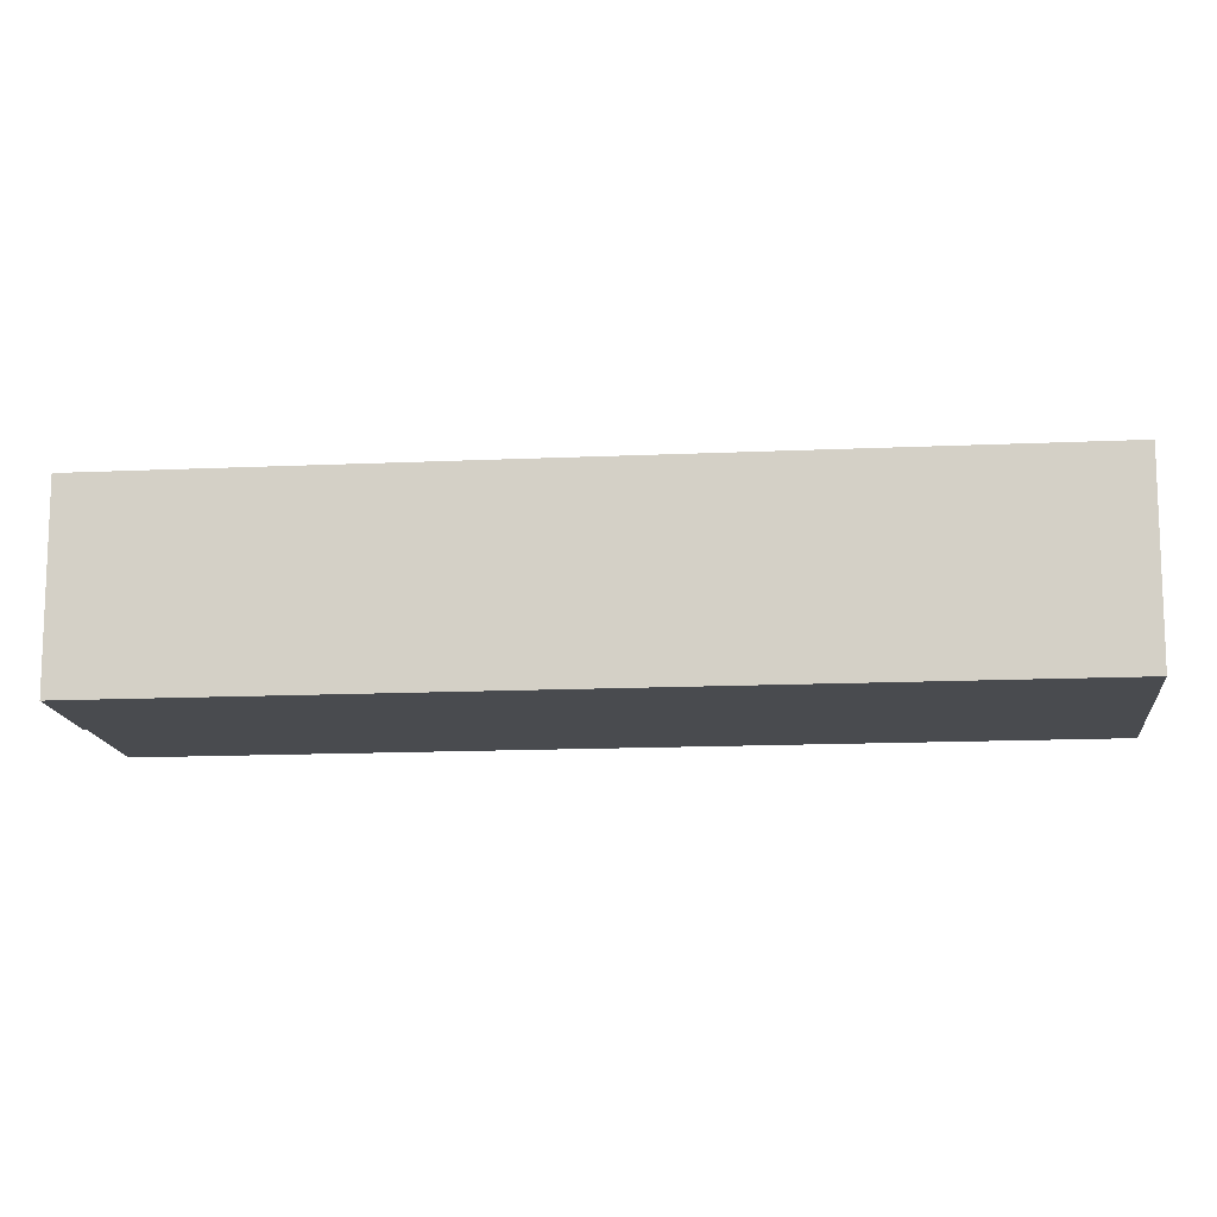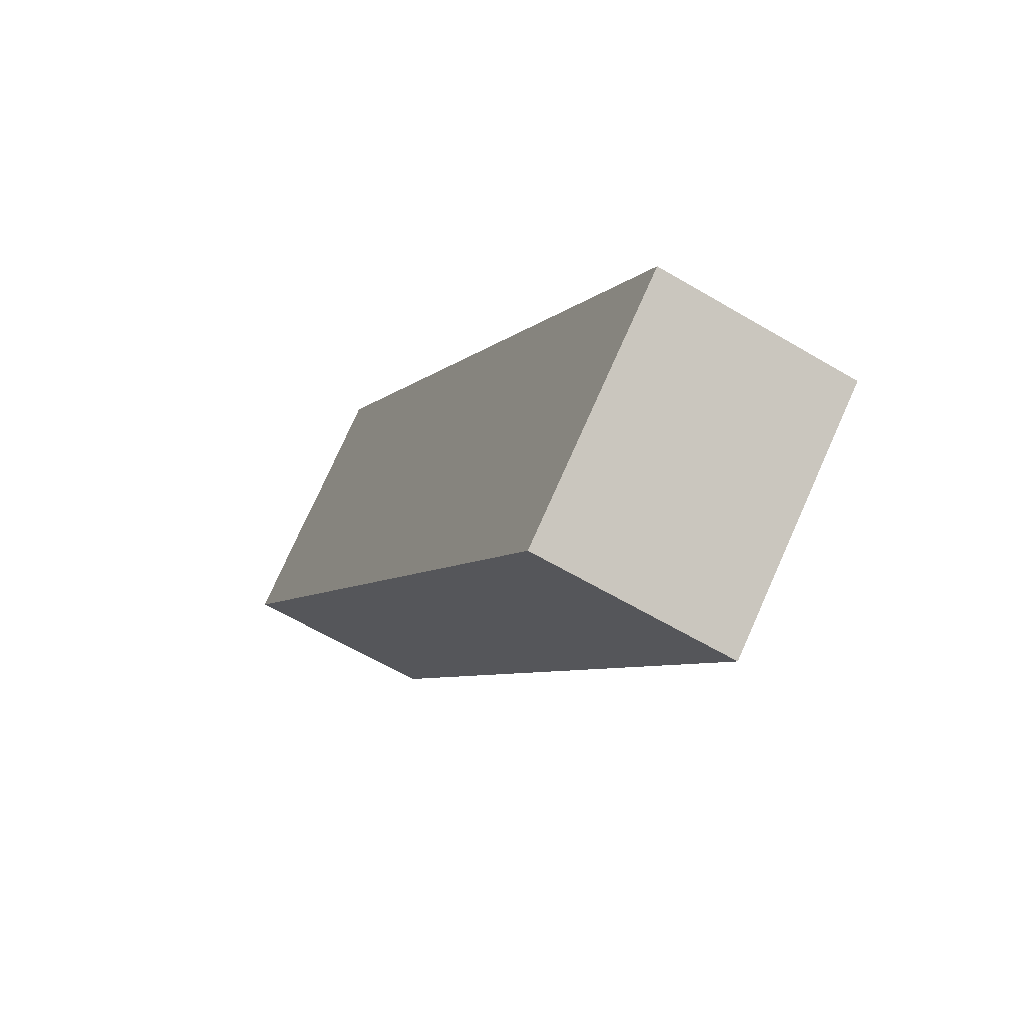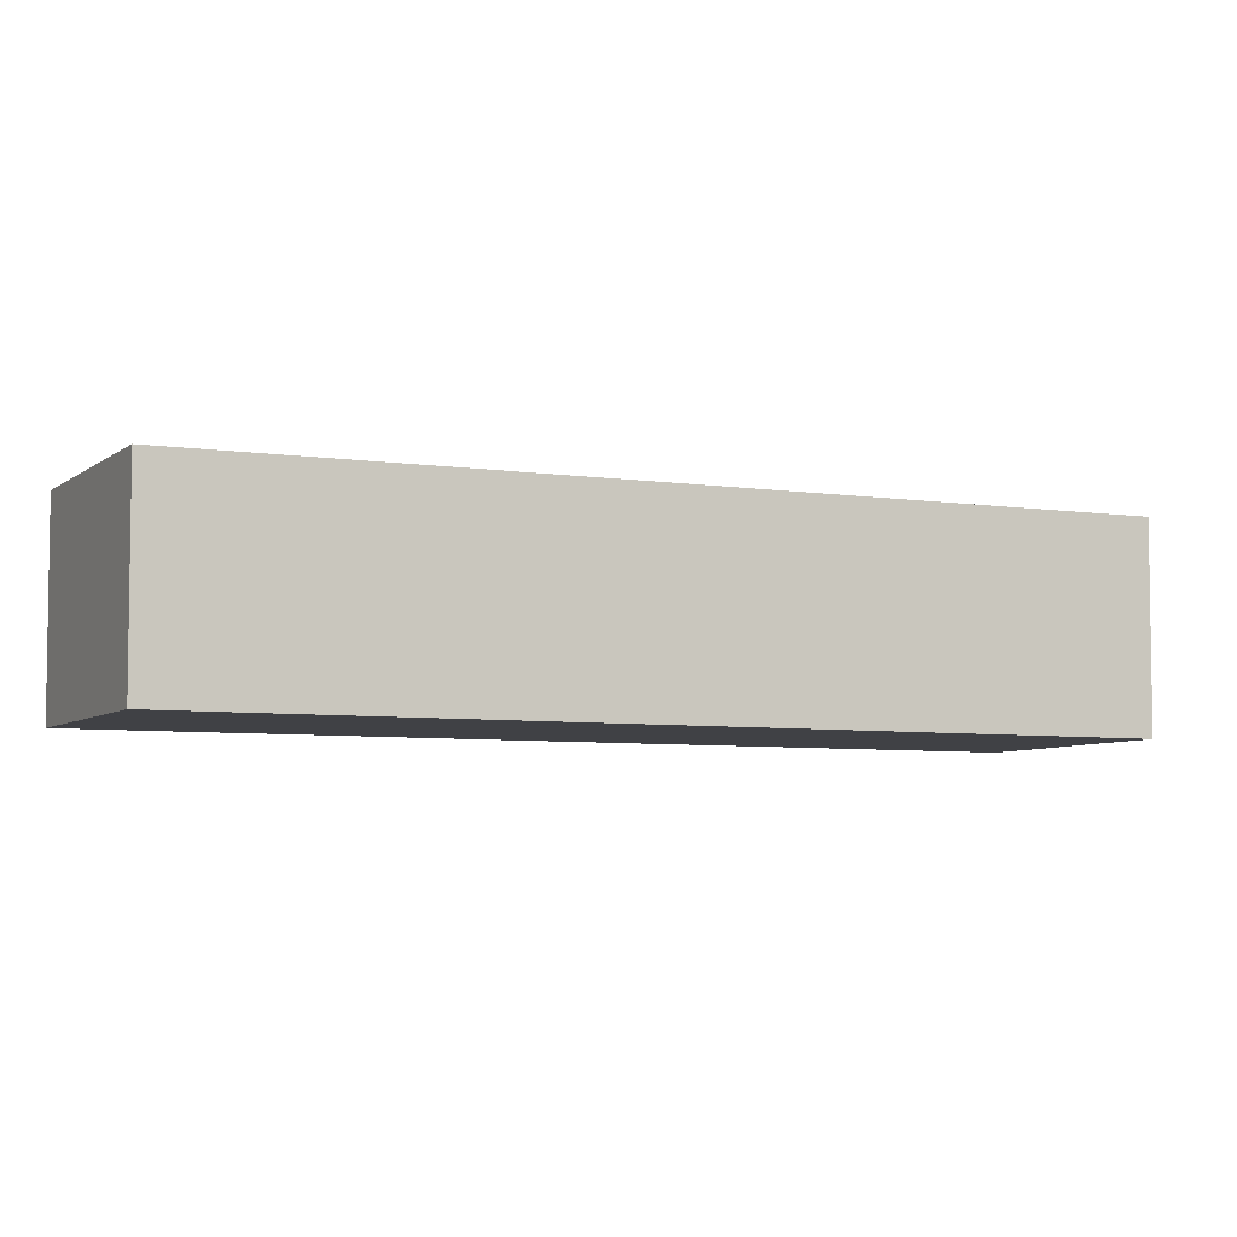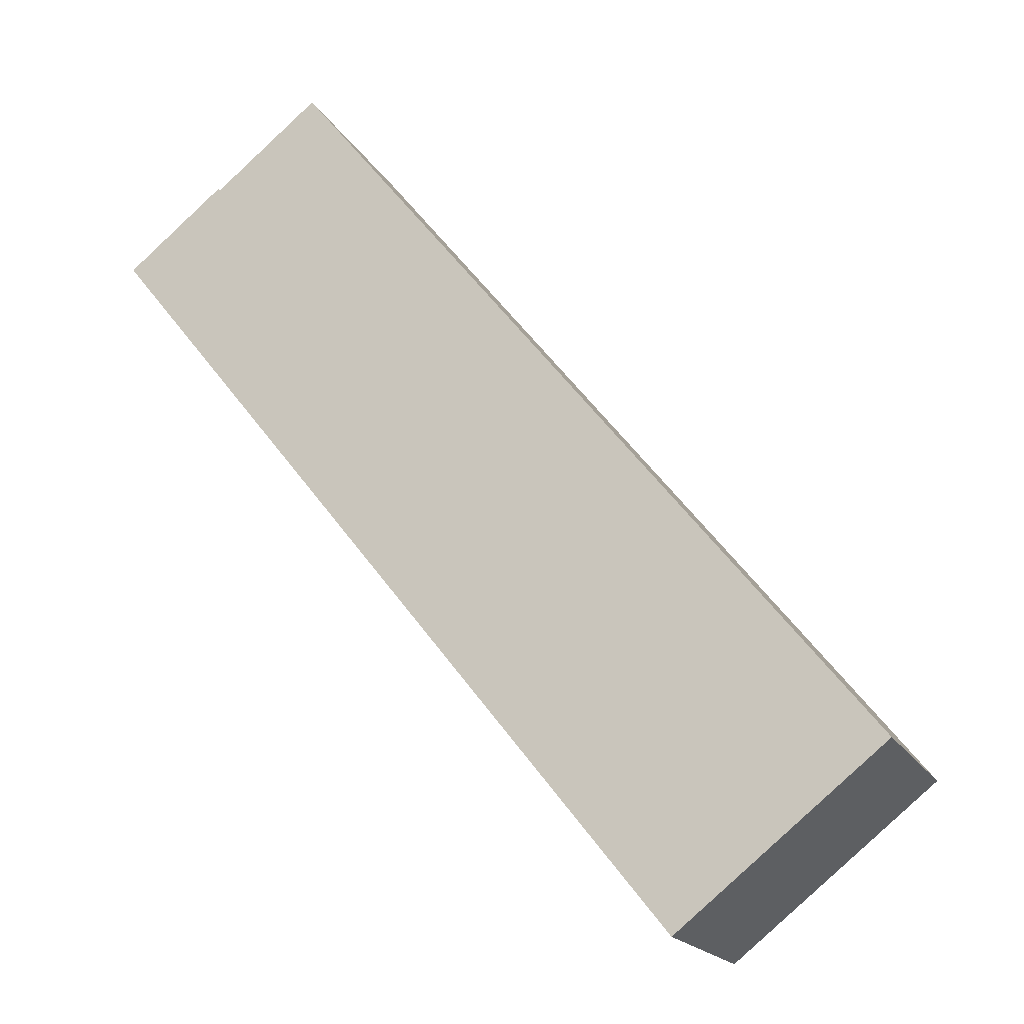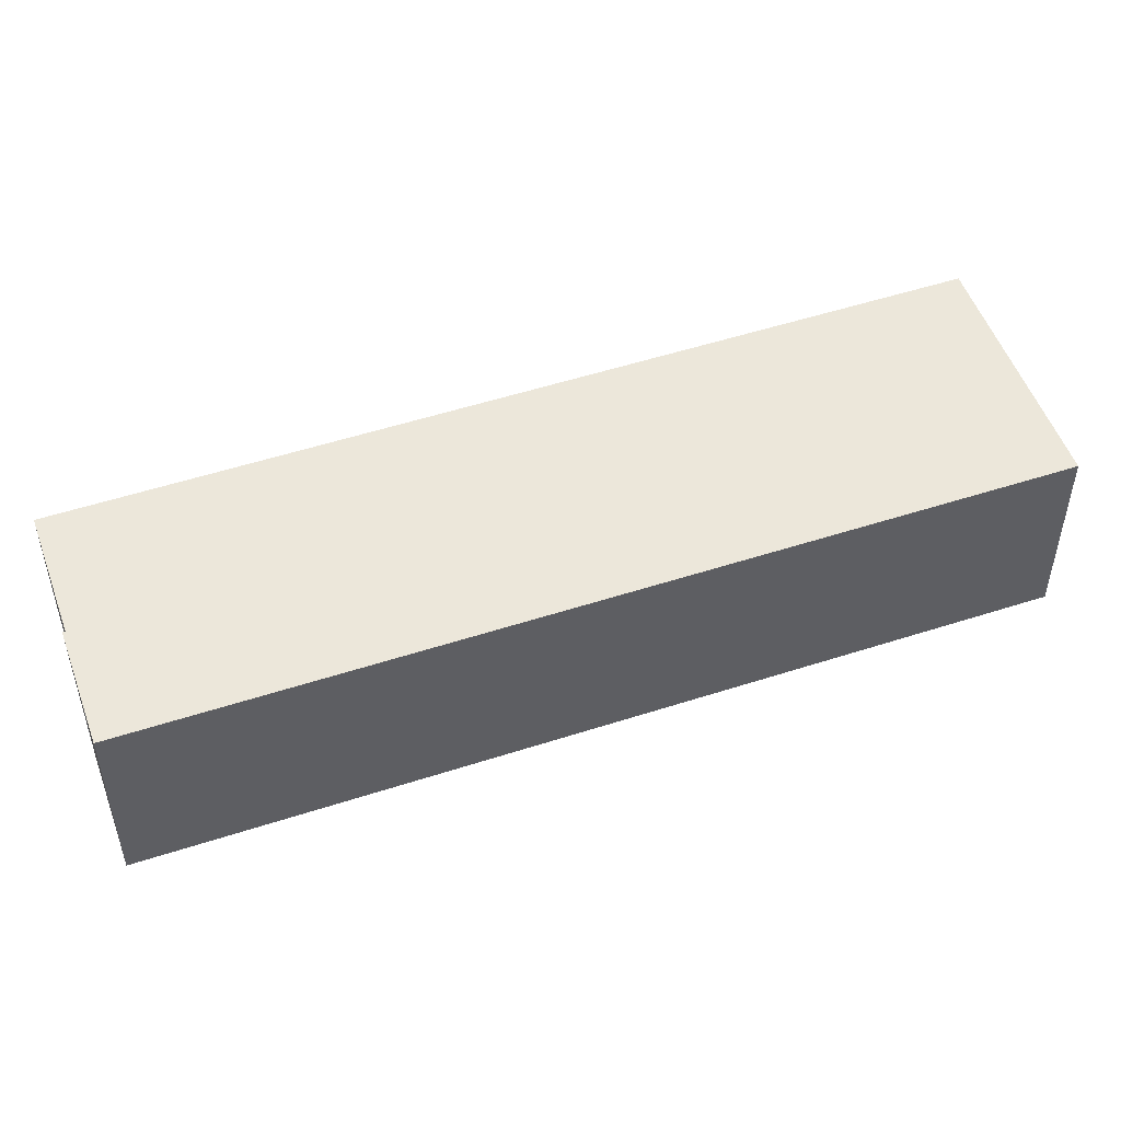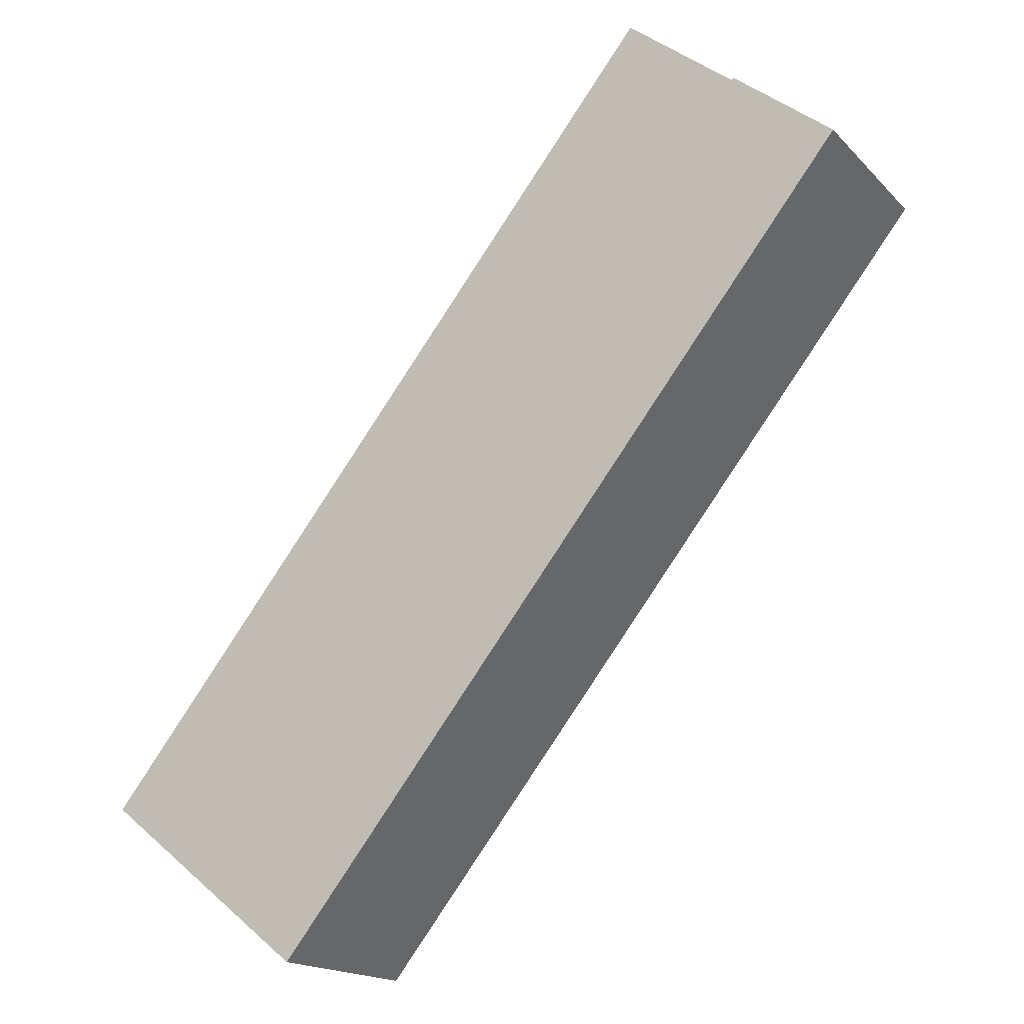
<metadata>
{"format":"obj","ext":"obj","renderer":"f3d","projection":"perspective","resolution":1024,"background":"white","views":[{"elev":-13.9,"azim":134.3,"up":"+Y"},{"elev":-60.9,"azim":-121.3,"up":"+Z"},{"elev":-5.8,"azim":-76.7,"up":"+Y"},{"elev":-18.3,"azim":-158.9,"up":"+Z"},{"elev":51.7,"azim":109.0,"up":"+Y"},{"elev":-17.1,"azim":28.4,"up":"+Z"}]}
</metadata>
<code>
v  11.34 11.13 -9.023
v  38.22 11.13 36.05
v  43.67 11.13 31.71
v  38.13 11.13 35.93
v  32.25 11.13 40.59
v  0 11.13 6.816e-16
v  38.22 -2.207e-15 36.05
v  43.67 -1.942e-15 31.71
v  32.25 -2.486e-15 40.59
v  38.13 -2.2e-15 35.93
v  11.34 5.525e-16 -9.023
v  0 0 0
g defaultobject
f 1 2 3
f 2 1 4
f 4 1 5
f 5 1 6
f 7 3 2
f 3 7 8
f 9 4 5
f 4 9 10
f 8 1 3
f 1 8 11
f 11 6 1
f 6 11 12
f 12 5 6
f 5 12 9
f 10 2 4
f 2 10 7
f 7 11 8
f 11 7 10
f 11 10 12
f 12 10 9

</code>
